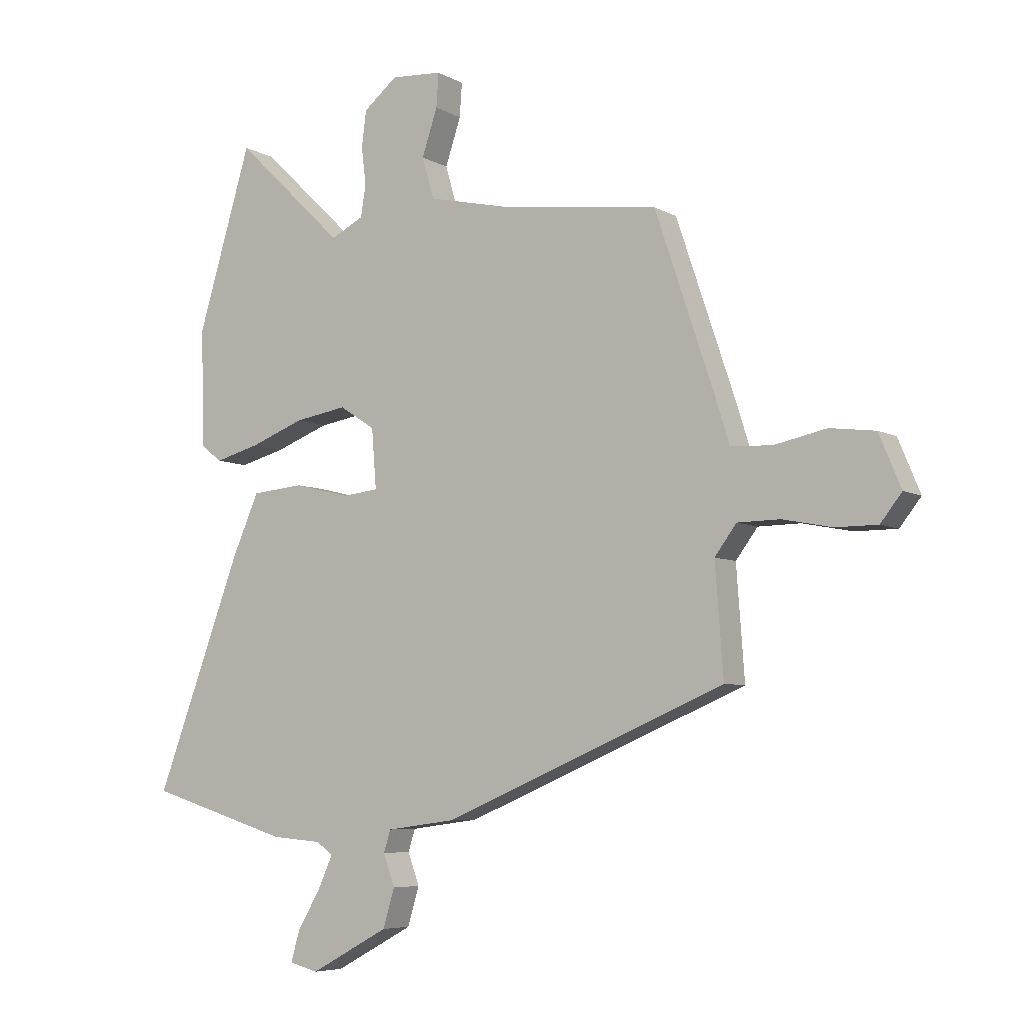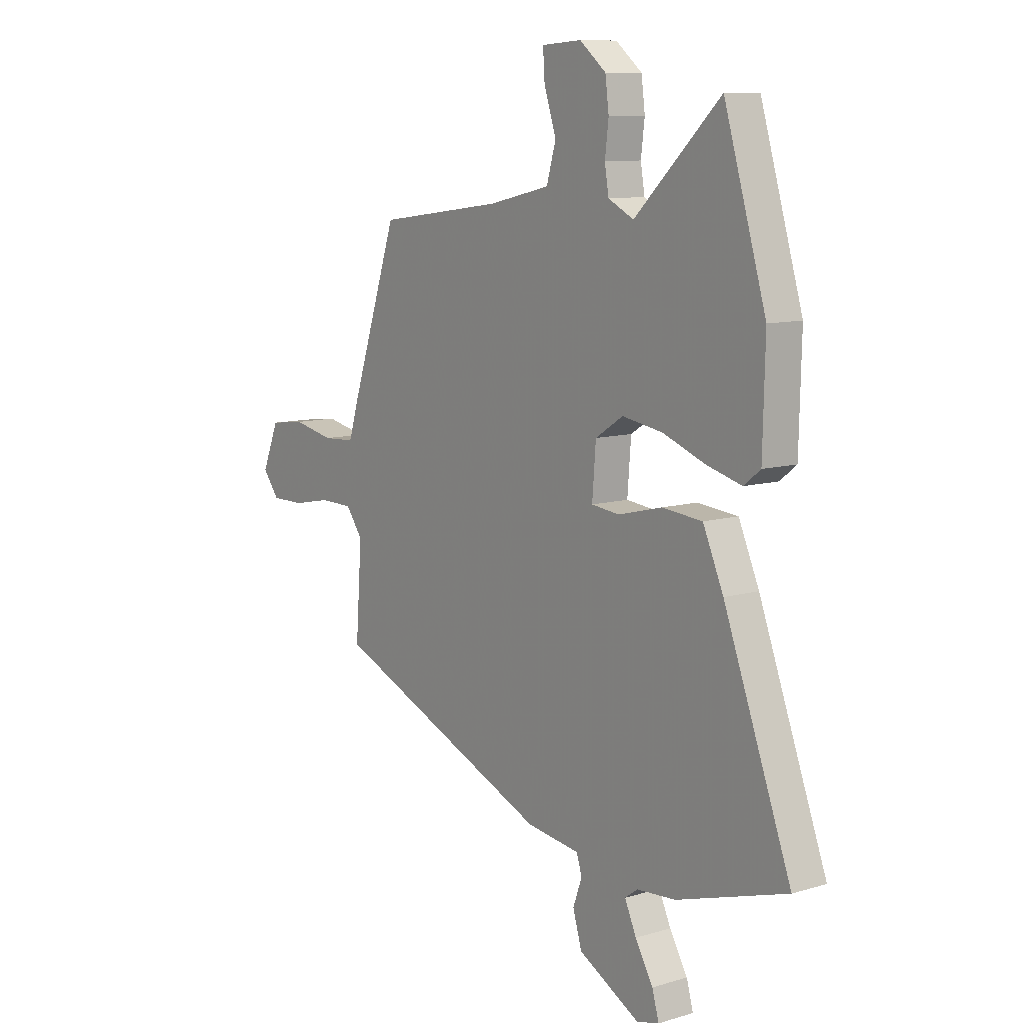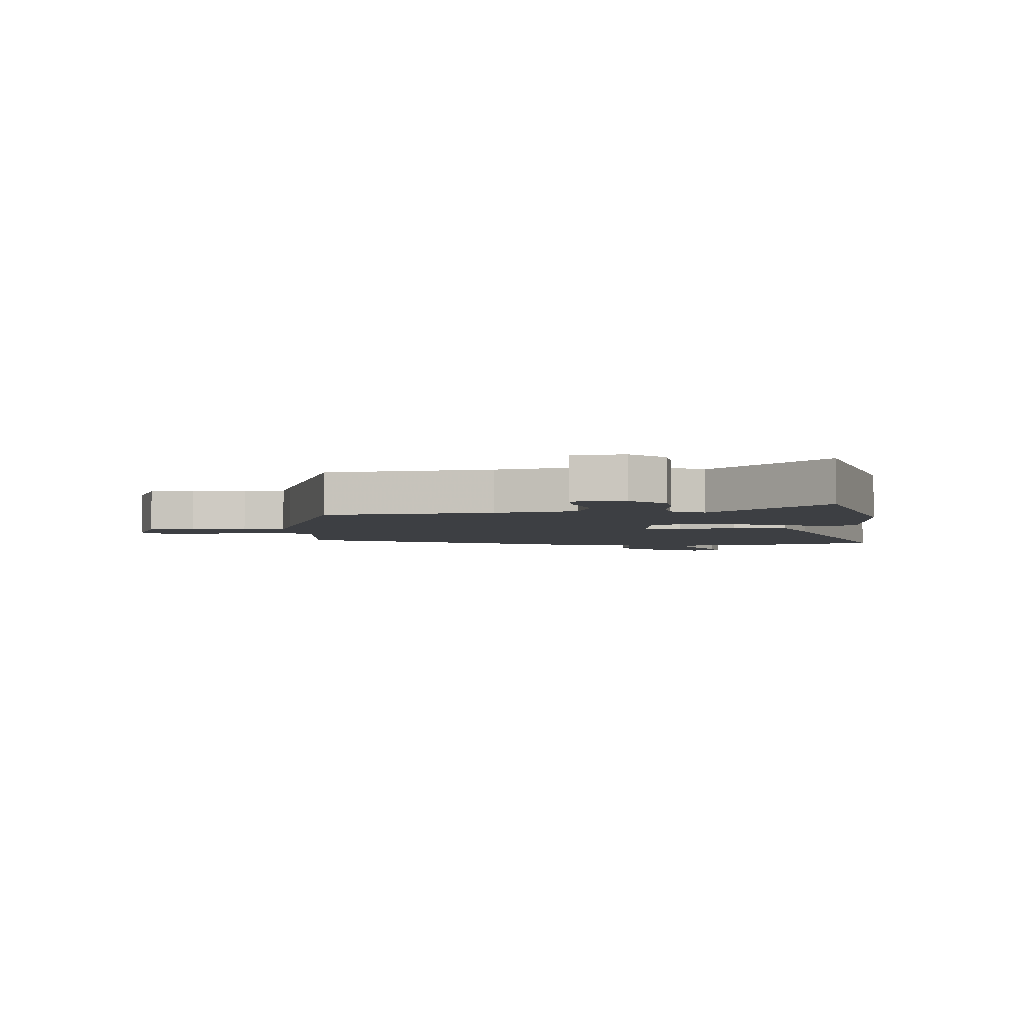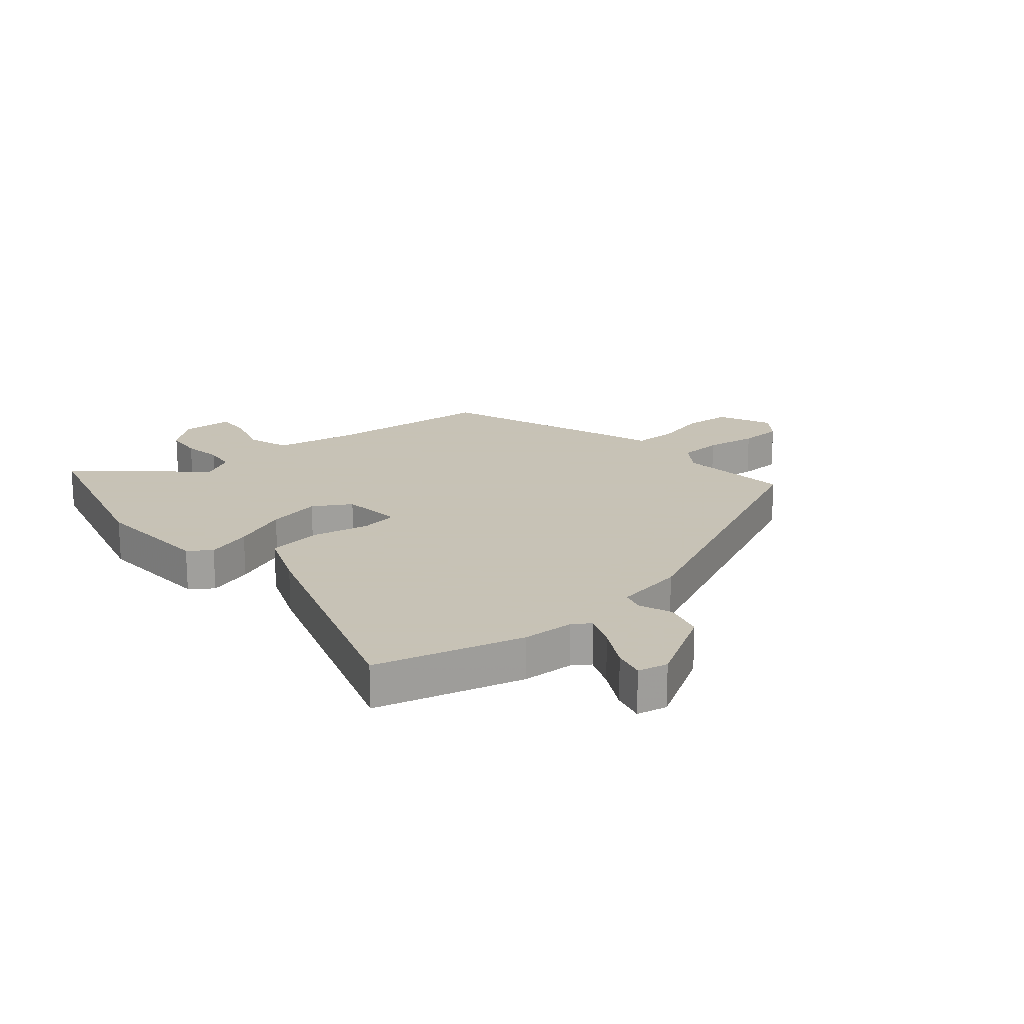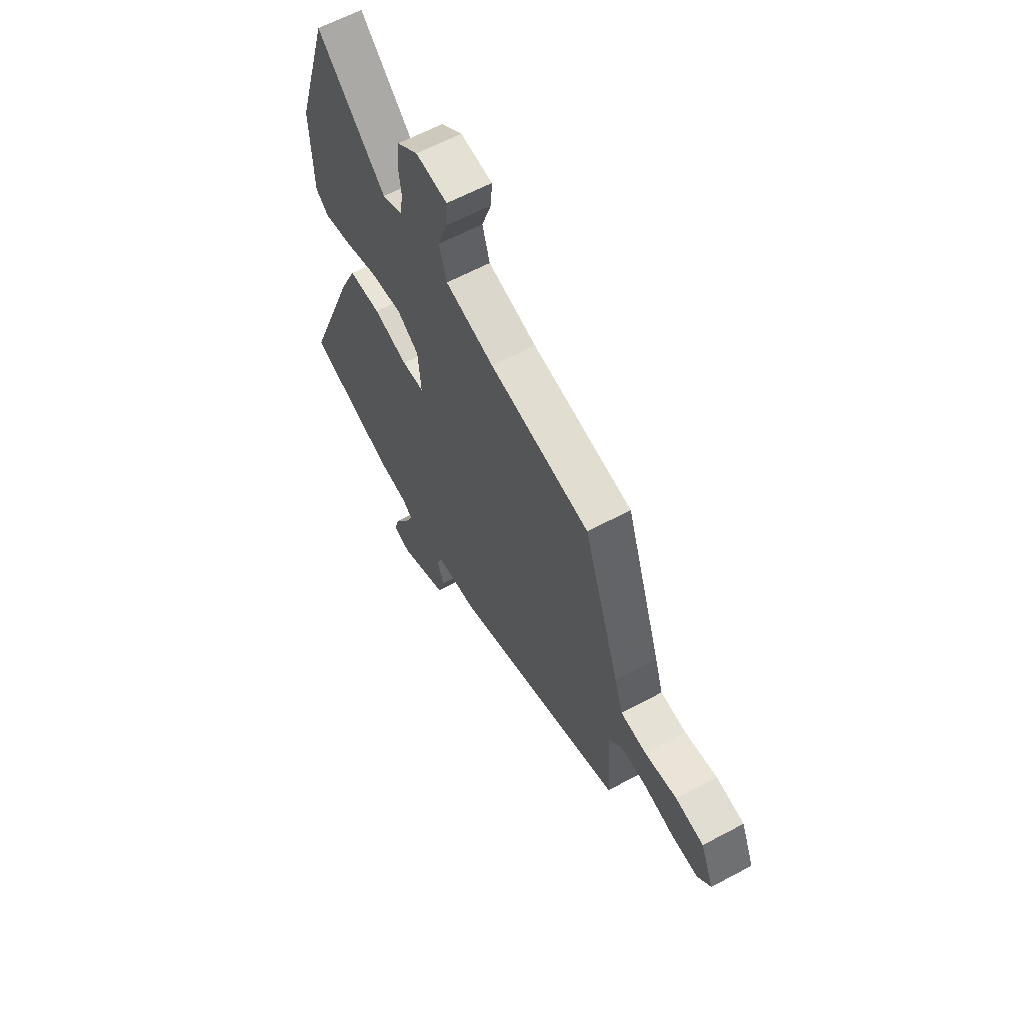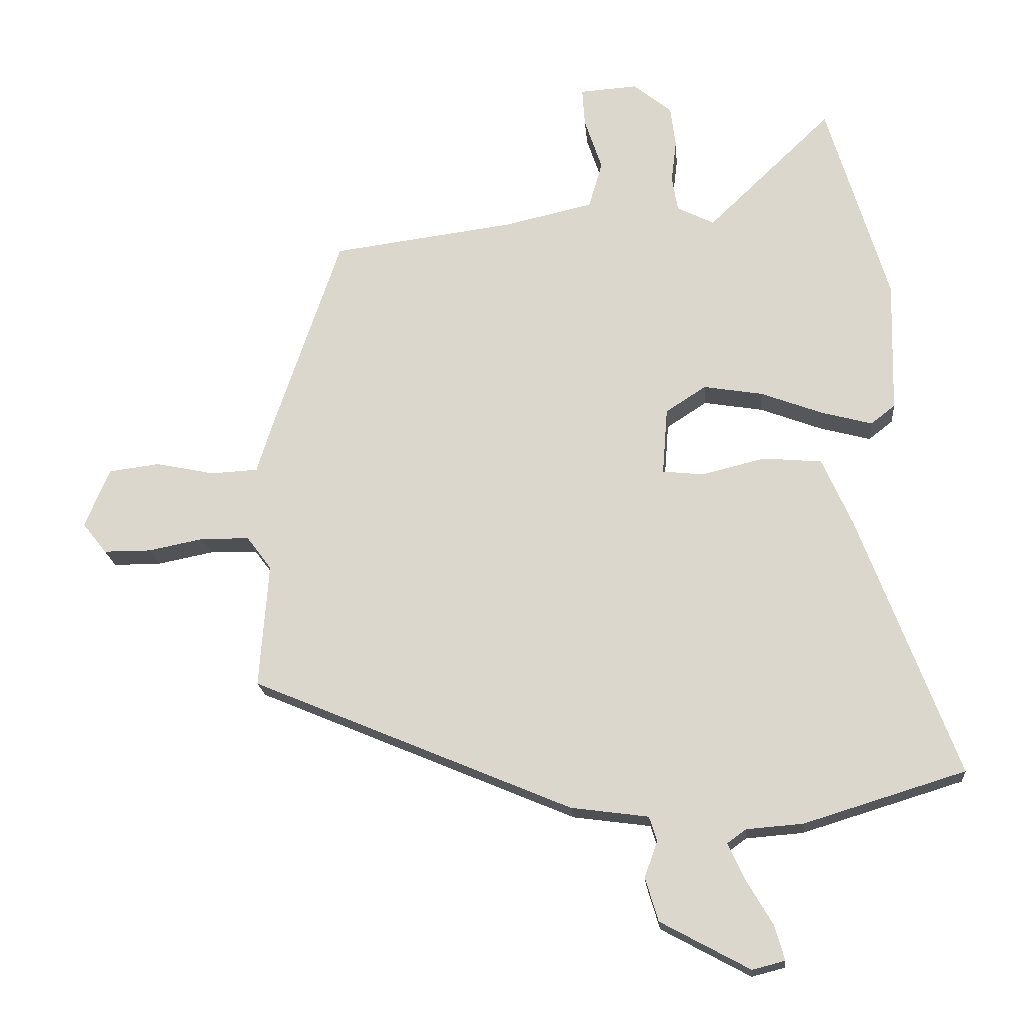
<metadata>
{"format":"obj","ext":"obj","renderer":"f3d","projection":"perspective","resolution":1024,"background":"white","views":[{"elev":-6.2,"azim":-147.5,"up":"+Z"},{"elev":9.8,"azim":52.4,"up":"+Z"},{"elev":-3.9,"azim":2.9,"up":"+Y"},{"elev":19.1,"azim":137.8,"up":"+Y"},{"elev":62.6,"azim":-118.4,"up":"+Z"},{"elev":-19.1,"azim":5.0,"up":"+Z"}]}
</metadata>
<code>
v -0.473 0.07 -0.3
v -0.459 0.07 -0.109
v -0.497 0.07 -0.058
v -0.571 0.07 -0.057
v -0.657 0.07 -0.074
v -0.73 0.07 -0.074
v -0.767 0.07 -0.027
v -0.729 0.07 0.064
v -0.65 0.07 0.074
v -0.559 0.07 0.055
v -0.487 0.07 0.059
v -0.463 0.07 0.136
v -0.359 0.07 0.444
v -0.078 0.07 0.481
v 0.059 0.07 0.512
v 0.08 0.07 0.584
v 0.053 0.07 0.665
v 0.049 0.07 0.724
v 0.138 0.07 0.73
v 0.197 0.07 0.682
v 0.205 0.07 0.619
v 0.197 0.07 0.553
v 0.206 0.07 0.499
v 0.263 0.07 0.47
v 0.454 0.07 0.653
v 0.548 0.07 0.339
v 0.543 0.07 0.135
v 0.506 0.07 0.106
v 0.428 0.07 0.127
v 0.333 0.07 0.163
v 0.242 0.07 0.178
v 0.18 0.07 0.138
v 0.172 0.07 0.035
v 0.235 0.07 0.028
v 0.332 0.07 0.052
v 0.423 0.07 0.044
v 0.469 0.07 -0.06
v 0.62 0.07 -0.463
v 0.373 0.07 -0.539
v 0.286 0.07 -0.546
v 0.257 0.07 -0.567
v 0.283 0.07 -0.624
v 0.323 0.07 -0.692
v 0.338 0.07 -0.745
v 0.288 0.07 -0.758
v 0.151 0.07 -0.684
v 0.131 0.07 -0.617
v 0.151 0.07 -0.562
v 0.139 0.07 -0.524
v 0.02 0.07 -0.508
v -0.473 0 -0.3
v -0.459 0 -0.109
v -0.497 0 -0.058
v -0.571 0 -0.057
v -0.657 0 -0.074
v -0.73 0 -0.074
v -0.767 0 -0.027
v -0.729 0 0.064
v -0.65 0 0.074
v -0.559 0 0.055
v -0.487 0 0.059
v -0.463 0 0.136
v -0.359 0 0.444
v -0.078 0 0.481
v 0.059 0 0.512
v 0.08 0 0.584
v 0.053 0 0.665
v 0.049 0 0.724
v 0.138 0 0.73
v 0.197 0 0.682
v 0.205 0 0.619
v 0.197 0 0.553
v 0.206 0 0.499
v 0.263 0 0.47
v 0.454 0 0.653
v 0.548 0 0.339
v 0.543 0 0.135
v 0.506 0 0.106
v 0.428 0 0.127
v 0.333 0 0.163
v 0.242 0 0.178
v 0.18 0 0.138
v 0.172 0 0.035
v 0.235 0 0.028
v 0.332 0 0.052
v 0.423 0 0.044
v 0.469 0 -0.06
v 0.62 0 -0.463
v 0.373 0 -0.539
v 0.286 0 -0.546
v 0.257 0 -0.567
v 0.283 0 -0.624
v 0.323 0 -0.692
v 0.338 0 -0.745
v 0.288 0 -0.758
v 0.151 0 -0.684
v 0.131 0 -0.617
v 0.151 0 -0.562
v 0.139 0 -0.524
v 0.02 0 -0.508
f 49 50 1 2
f 46 47 48
f 45 46 48
f 44 45 48
f 43 44 48
f 42 43 48
f 41 42 48 49
f 49 2 3
f 41 49 3
f 40 41 3
f 38 39 40
f 37 38 40
f 36 37 40
f 35 36 40
f 34 35 40
f 33 34 40 3
f 28 29 30
f 27 28 30
f 26 27 30
f 25 26 30
f 24 25 30
f 23 24 30 31
f 22 23 31 32
f 20 21 22
f 19 20 22
f 18 19 22
f 17 18 22
f 16 17 22
f 22 32 33
f 16 22 33
f 15 16 33
f 11 12 13 14
f 8 9 10
f 7 8 10
f 6 7 10
f 5 6 10
f 4 5 10
f 4 10 11
f 14 15 33
f 11 14 33
f 4 11 33
f 3 4 33
f 52 51 100 99
f 98 97 96
f 98 96 95
f 98 95 94
f 98 94 93
f 98 93 92
f 99 98 92 91
f 53 52 99
f 53 99 91
f 53 91 90
f 90 89 88
f 90 88 87
f 90 87 86
f 90 86 85
f 90 85 84
f 53 90 84 83
f 80 79 78
f 80 78 77
f 80 77 76
f 80 76 75
f 80 75 74
f 81 80 74 73
f 82 81 73 72
f 72 71 70
f 72 70 69
f 72 69 68
f 72 68 67
f 72 67 66
f 83 82 72
f 83 72 66
f 83 66 65
f 64 63 62 61
f 60 59 58
f 60 58 57
f 60 57 56
f 60 56 55
f 60 55 54
f 61 60 54
f 83 65 64
f 83 64 61
f 83 61 54
f 83 54 53
f 1 51 52 2
f 2 52 53 3
f 3 53 54 4
f 4 54 55 5
f 5 55 56 6
f 6 56 57 7
f 7 57 58 8
f 8 58 59 9
f 9 59 60 10
f 10 60 61 11
f 11 61 62 12
f 12 62 63 13
f 13 63 64 14
f 14 64 65 15
f 15 65 66 16
f 16 66 67 17
f 17 67 68 18
f 18 68 69 19
f 19 69 70 20
f 20 70 71 21
f 21 71 72 22
f 22 72 73 23
f 23 73 74 24
f 24 74 75 25
f 25 75 76 26
f 26 76 77 27
f 27 77 78 28
f 28 78 79 29
f 29 79 80 30
f 30 80 81 31
f 31 81 82 32
f 32 82 83 33
f 33 83 84 34
f 34 84 85 35
f 35 85 86 36
f 36 86 87 37
f 37 87 88 38
f 38 88 89 39
f 39 89 90 40
f 40 90 91 41
f 41 91 92 42
f 42 92 93 43
f 43 93 94 44
f 44 94 95 45
f 45 95 96 46
f 46 96 97 47
f 47 97 98 48
f 48 98 99 49
f 49 99 100 50
f 50 100 51 1

</code>
